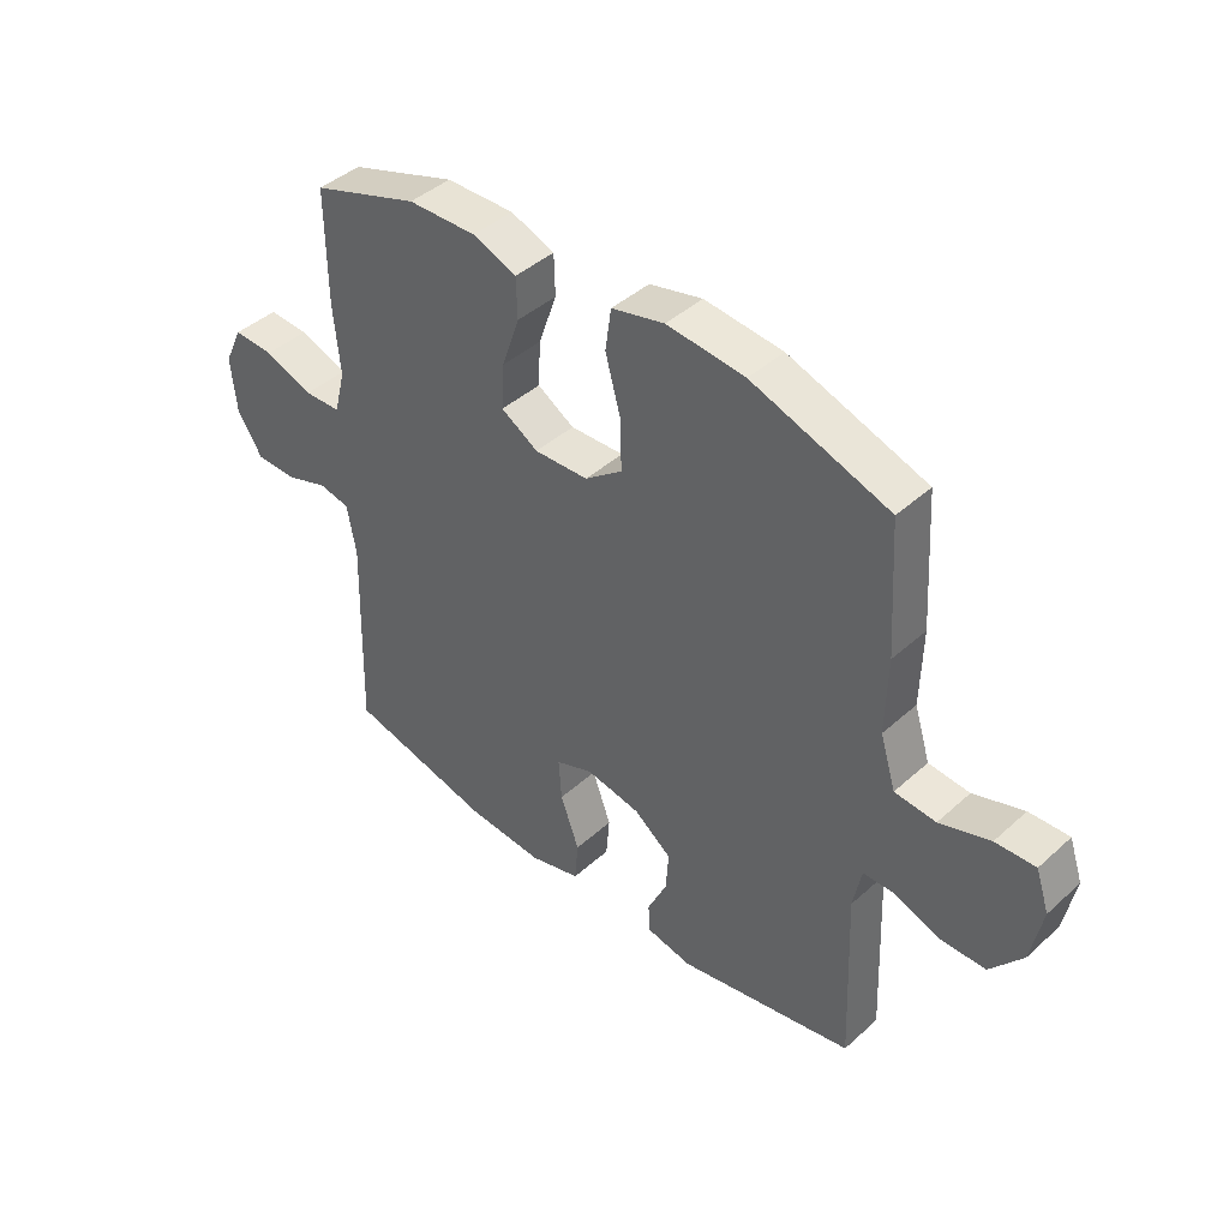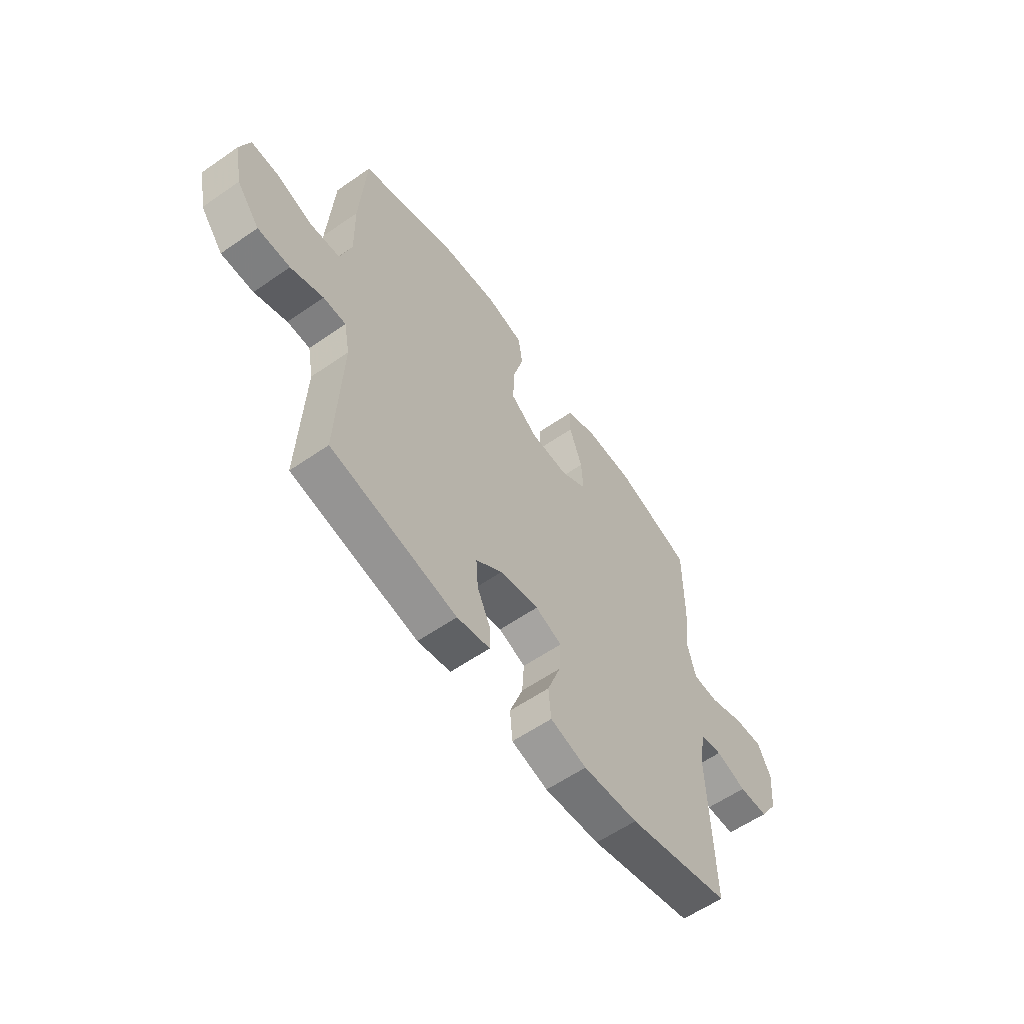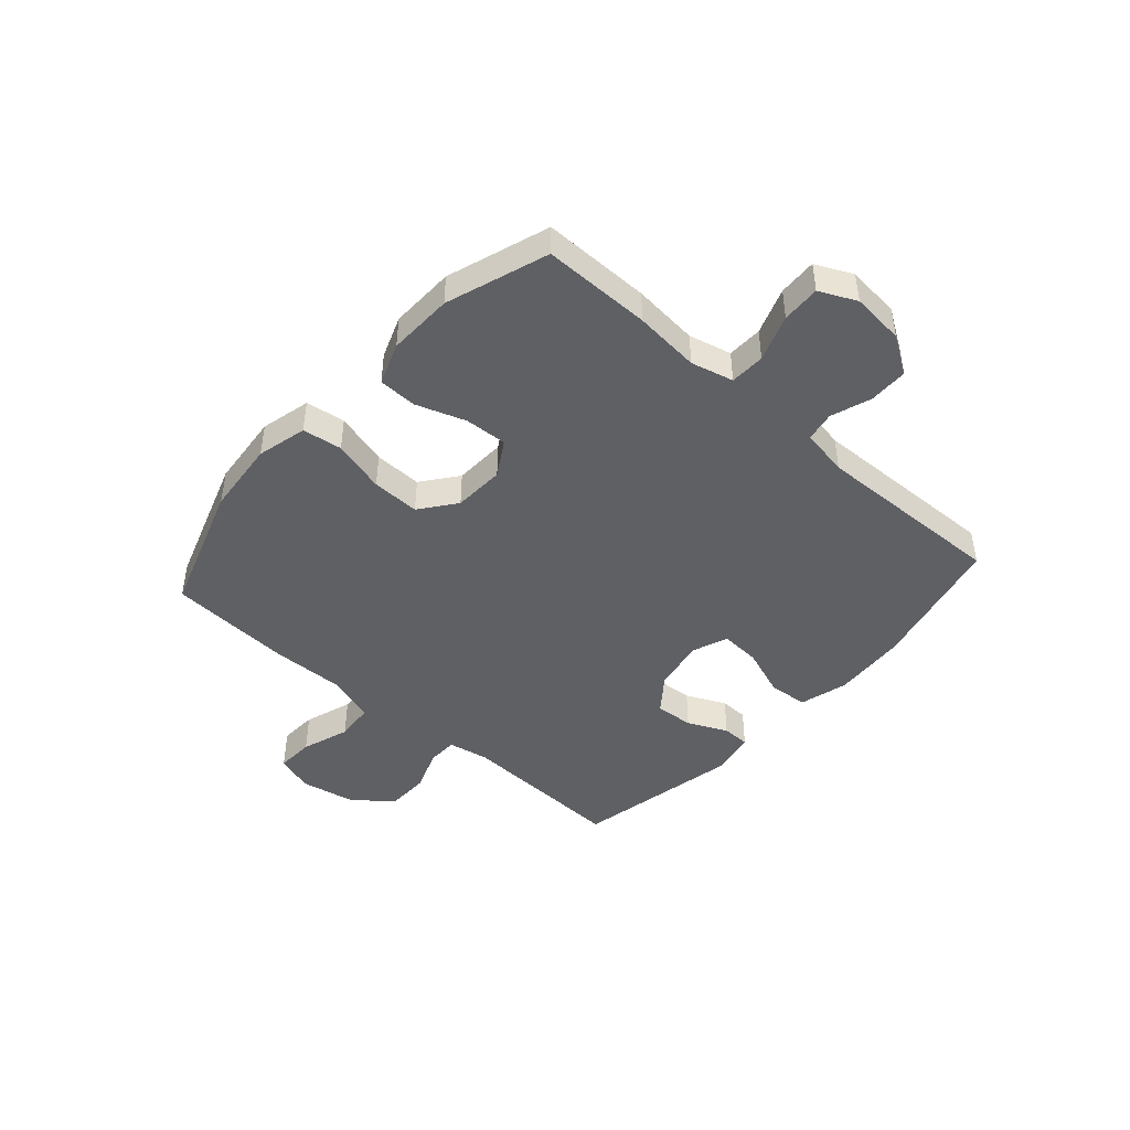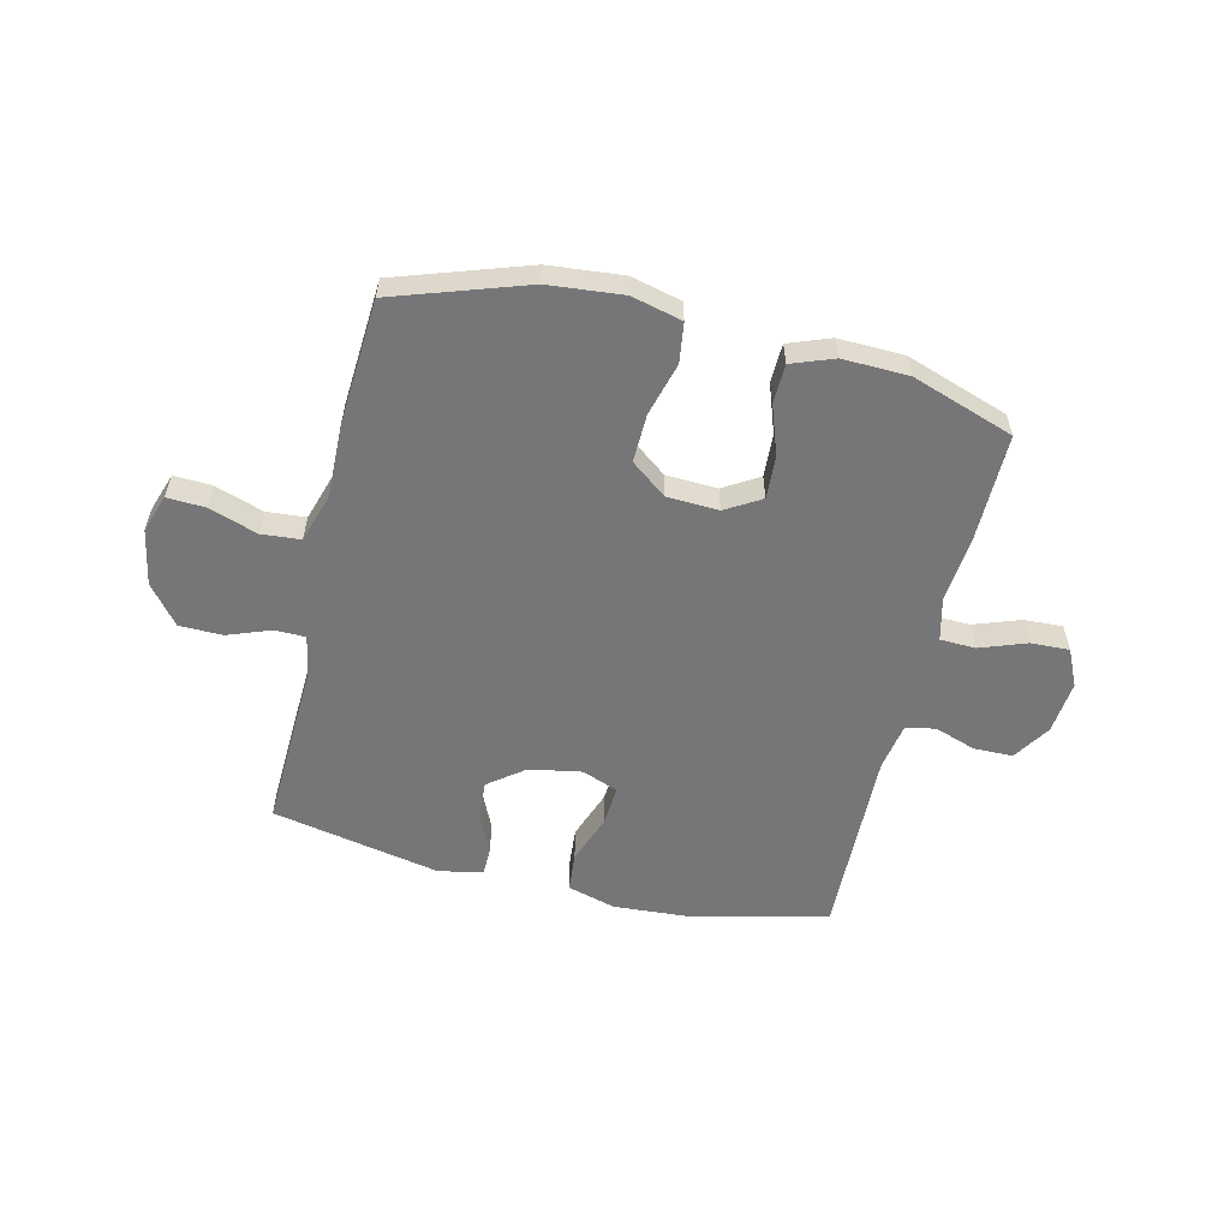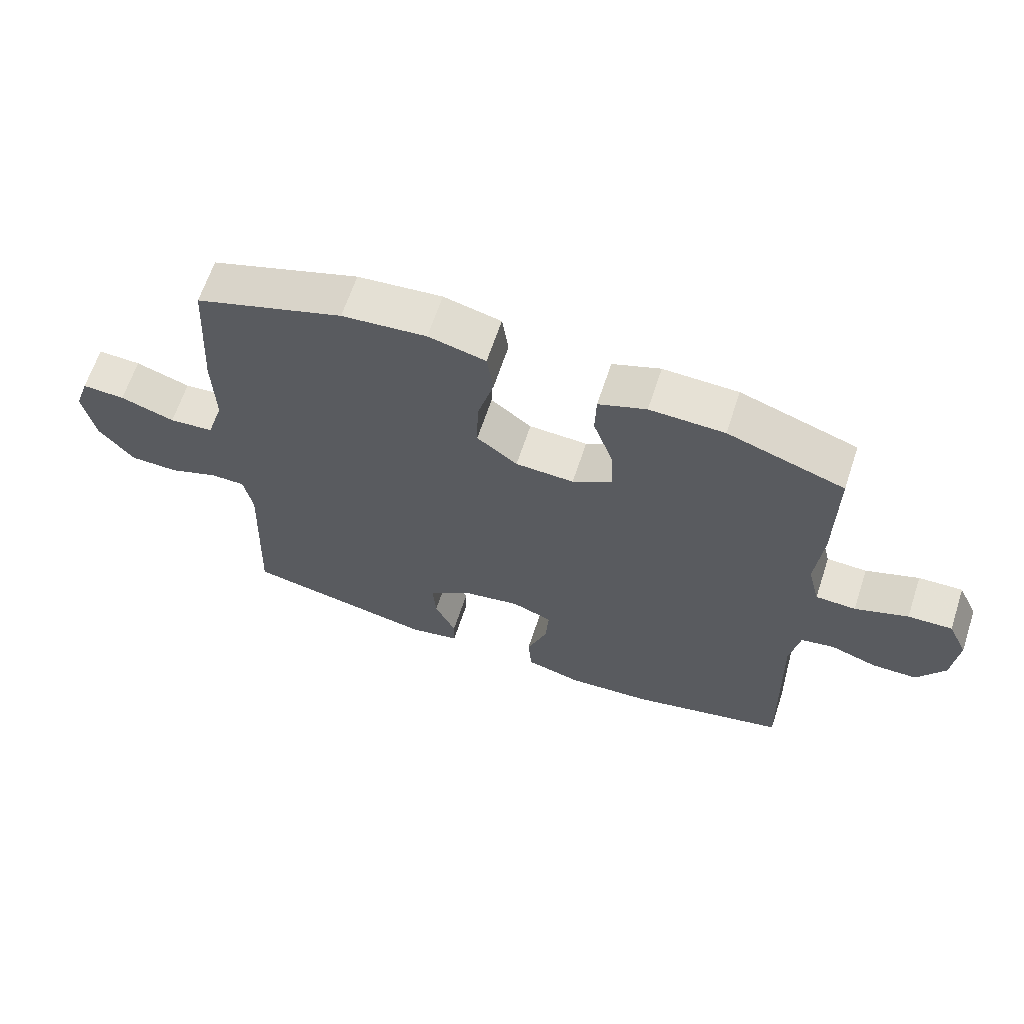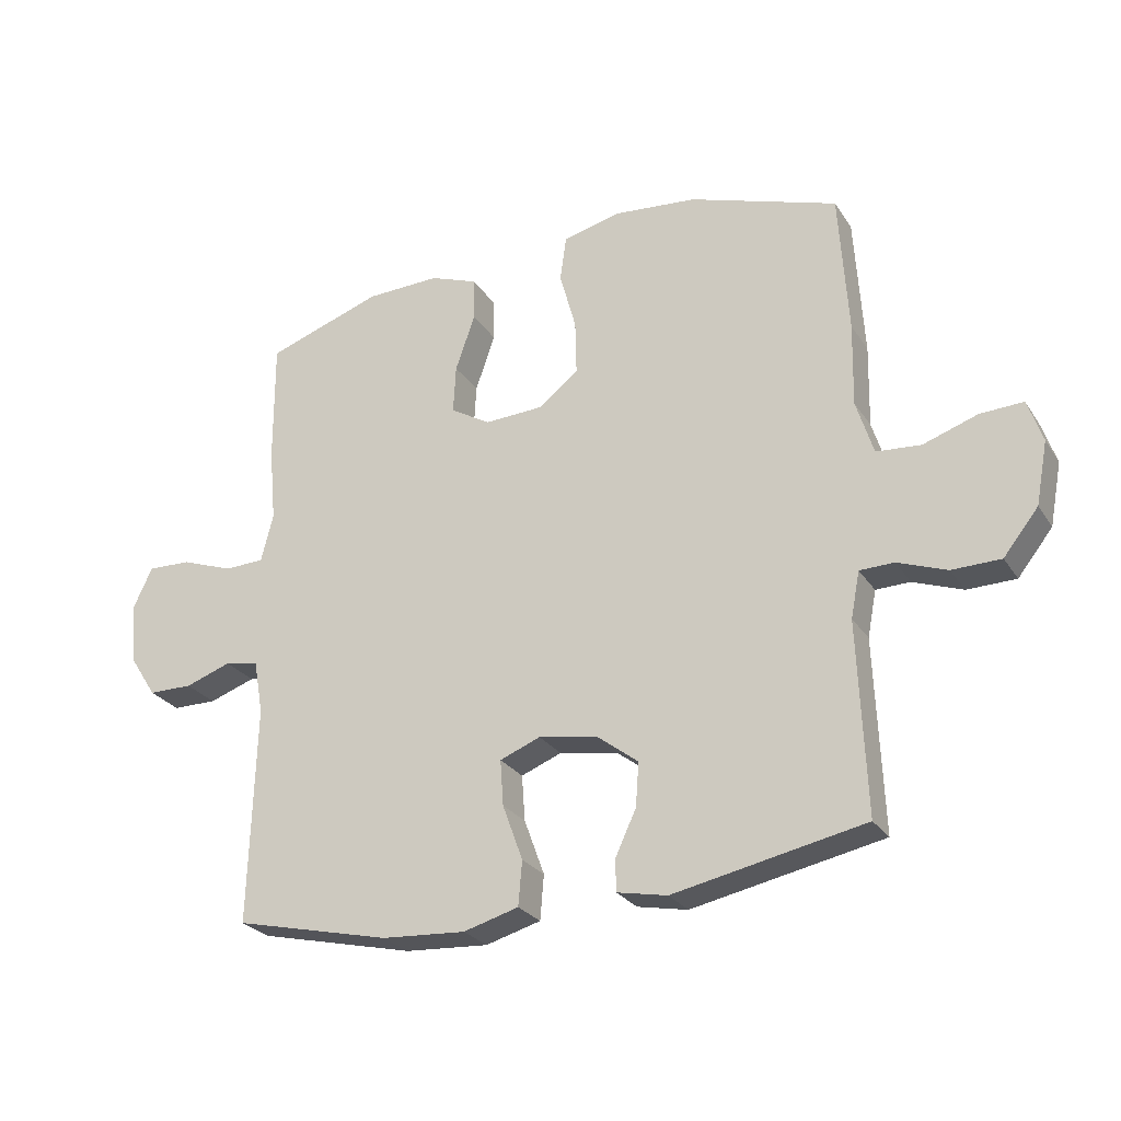
<metadata>
{"format":"obj","ext":"obj","renderer":"f3d","projection":"perspective","resolution":1024,"background":"white","views":[{"elev":42.7,"azim":-136.8,"up":"+Z"},{"elev":-59.1,"azim":-54.5,"up":"+Z"},{"elev":-45.2,"azim":48.4,"up":"+Y"},{"elev":-56.9,"azim":-13.5,"up":"+Y"},{"elev":64.5,"azim":18.3,"up":"+Z"},{"elev":-26.4,"azim":-153.9,"up":"+Z"}]}
</metadata>
<code>
v -0.5 0.07 0.5
v -0.266 0.07 0.579
v -0.133 0.07 0.592
v -0.043 0.07 0.57
v -0.033 0.07 0.499
v -0.059 0.07 0.404
v -0.061 0.07 0.318
v 0.003 0.07 0.269
v 0.095 0.07 0.265
v 0.158 0.07 0.303
v 0.154 0.07 0.379
v 0.123 0.07 0.468
v 0.125 0.07 0.537
v 0.2 0.07 0.565
v 0.317 0.07 0.562
v 0.5 0.07 0.5
v 0.499 0.07 0.306
v 0.488 0.07 0.188
v 0.507 0.07 0.112
v 0.57 0.07 0.11
v 0.653 0.07 0.14
v 0.722 0.07 0.143
v 0.753 0.07 0.077
v 0.744 0.07 -0.018
v 0.701 0.07 -0.085
v 0.631 0.07 -0.086
v 0.558 0.07 -0.061
v 0.505 0.07 -0.071
v 0.49 0.07 -0.156
v 0.5 0.07 -0.5
v 0.253 0.07 -0.558
v 0.121 0.07 -0.567
v 0.034 0.07 -0.543
v 0.028 0.07 -0.473
v 0.06 0.07 -0.385
v 0.065 0.07 -0.313
v 0.001 0.07 -0.288
v -0.093 0.07 -0.305
v -0.157 0.07 -0.354
v -0.152 0.07 -0.423
v -0.119 0.07 -0.494
v -0.12 0.07 -0.544
v -0.199 0.07 -0.56
v -0.5 0.07 -0.5
v -0.488 0.07 -0.198
v -0.502 0.07 -0.125
v -0.556 0.07 -0.124
v -0.634 0.07 -0.153
v -0.711 0.07 -0.152
v -0.766 0.07 -0.083
v -0.785 0.07 0.016
v -0.762 0.07 0.084
v -0.694 0.07 0.081
v -0.608 0.07 0.052
v -0.538 0.07 0.058
v -0.511 0.07 0.145
v -0.514 0.07 0.276
v -0.5 0 0.5
v -0.266 0 0.579
v -0.133 0 0.592
v -0.043 0 0.57
v -0.033 0 0.499
v -0.059 0 0.404
v -0.061 0 0.318
v 0.003 0 0.269
v 0.095 0 0.265
v 0.158 0 0.303
v 0.154 0 0.379
v 0.123 0 0.468
v 0.125 0 0.537
v 0.2 0 0.565
v 0.317 0 0.562
v 0.5 0 0.5
v 0.499 0 0.306
v 0.488 0 0.188
v 0.507 0 0.112
v 0.57 0 0.11
v 0.653 0 0.14
v 0.722 0 0.143
v 0.753 0 0.077
v 0.744 0 -0.018
v 0.701 0 -0.085
v 0.631 0 -0.086
v 0.558 0 -0.061
v 0.505 0 -0.071
v 0.49 0 -0.156
v 0.5 0 -0.5
v 0.253 0 -0.558
v 0.121 0 -0.567
v 0.034 0 -0.543
v 0.028 0 -0.473
v 0.06 0 -0.385
v 0.065 0 -0.313
v 0.001 0 -0.288
v -0.093 0 -0.305
v -0.157 0 -0.354
v -0.152 0 -0.423
v -0.119 0 -0.494
v -0.12 0 -0.544
v -0.199 0 -0.56
v -0.5 0 -0.5
v -0.488 0 -0.198
v -0.502 0 -0.125
v -0.556 0 -0.124
v -0.634 0 -0.153
v -0.711 0 -0.152
v -0.766 0 -0.083
v -0.785 0 0.016
v -0.762 0 0.084
v -0.694 0 0.081
v -0.608 0 0.052
v -0.538 0 0.058
v -0.511 0 0.145
v -0.514 0 0.276
f 4 5 6
f 3 4 6
f 2 3 6
f 1 2 6
f 57 1 6
f 56 57 6
f 55 56 6 7
f 52 53 54
f 51 52 54
f 50 51 54
f 49 50 54
f 48 49 54
f 47 48 54
f 46 47 54 55
f 43 44 45
f 42 43 45
f 41 42 45
f 40 41 45
f 39 40 45 46
f 55 7 8
f 46 55 8
f 39 46 8
f 38 39 8
f 33 34 35
f 32 33 35
f 31 32 35
f 30 31 35
f 29 30 35
f 28 29 35 36
f 25 26 27
f 24 25 27
f 23 24 27
f 22 23 27
f 21 22 27
f 20 21 27
f 19 20 27 28
f 28 36 37
f 19 28 37
f 18 19 37
f 16 17 18
f 15 16 18
f 14 15 18
f 13 14 18
f 12 13 18
f 11 12 18
f 38 8 9
f 37 38 9
f 18 37 9
f 10 11 18
f 9 10 18
f 63 62 61
f 63 61 60
f 63 60 59
f 63 59 58
f 63 58 114
f 63 114 113
f 64 63 113 112
f 111 110 109
f 111 109 108
f 111 108 107
f 111 107 106
f 111 106 105
f 111 105 104
f 112 111 104 103
f 102 101 100
f 102 100 99
f 102 99 98
f 102 98 97
f 103 102 97 96
f 65 64 112
f 65 112 103
f 65 103 96
f 65 96 95
f 92 91 90
f 92 90 89
f 92 89 88
f 92 88 87
f 92 87 86
f 93 92 86 85
f 84 83 82
f 84 82 81
f 84 81 80
f 84 80 79
f 84 79 78
f 84 78 77
f 85 84 77 76
f 94 93 85
f 94 85 76
f 94 76 75
f 75 74 73
f 75 73 72
f 75 72 71
f 75 71 70
f 75 70 69
f 75 69 68
f 66 65 95
f 66 95 94
f 66 94 75
f 75 68 67
f 75 67 66
f 1 58 59 2
f 2 59 60 3
f 3 60 61 4
f 4 61 62 5
f 5 62 63 6
f 6 63 64 7
f 7 64 65 8
f 8 65 66 9
f 9 66 67 10
f 10 67 68 11
f 11 68 69 12
f 12 69 70 13
f 13 70 71 14
f 14 71 72 15
f 15 72 73 16
f 16 73 74 17
f 17 74 75 18
f 18 75 76 19
f 19 76 77 20
f 20 77 78 21
f 21 78 79 22
f 22 79 80 23
f 23 80 81 24
f 24 81 82 25
f 25 82 83 26
f 26 83 84 27
f 27 84 85 28
f 28 85 86 29
f 29 86 87 30
f 30 87 88 31
f 31 88 89 32
f 32 89 90 33
f 33 90 91 34
f 34 91 92 35
f 35 92 93 36
f 36 93 94 37
f 37 94 95 38
f 38 95 96 39
f 39 96 97 40
f 40 97 98 41
f 41 98 99 42
f 42 99 100 43
f 43 100 101 44
f 44 101 102 45
f 45 102 103 46
f 46 103 104 47
f 47 104 105 48
f 48 105 106 49
f 49 106 107 50
f 50 107 108 51
f 51 108 109 52
f 52 109 110 53
f 53 110 111 54
f 54 111 112 55
f 55 112 113 56
f 56 113 114 57
f 57 114 58 1

</code>
